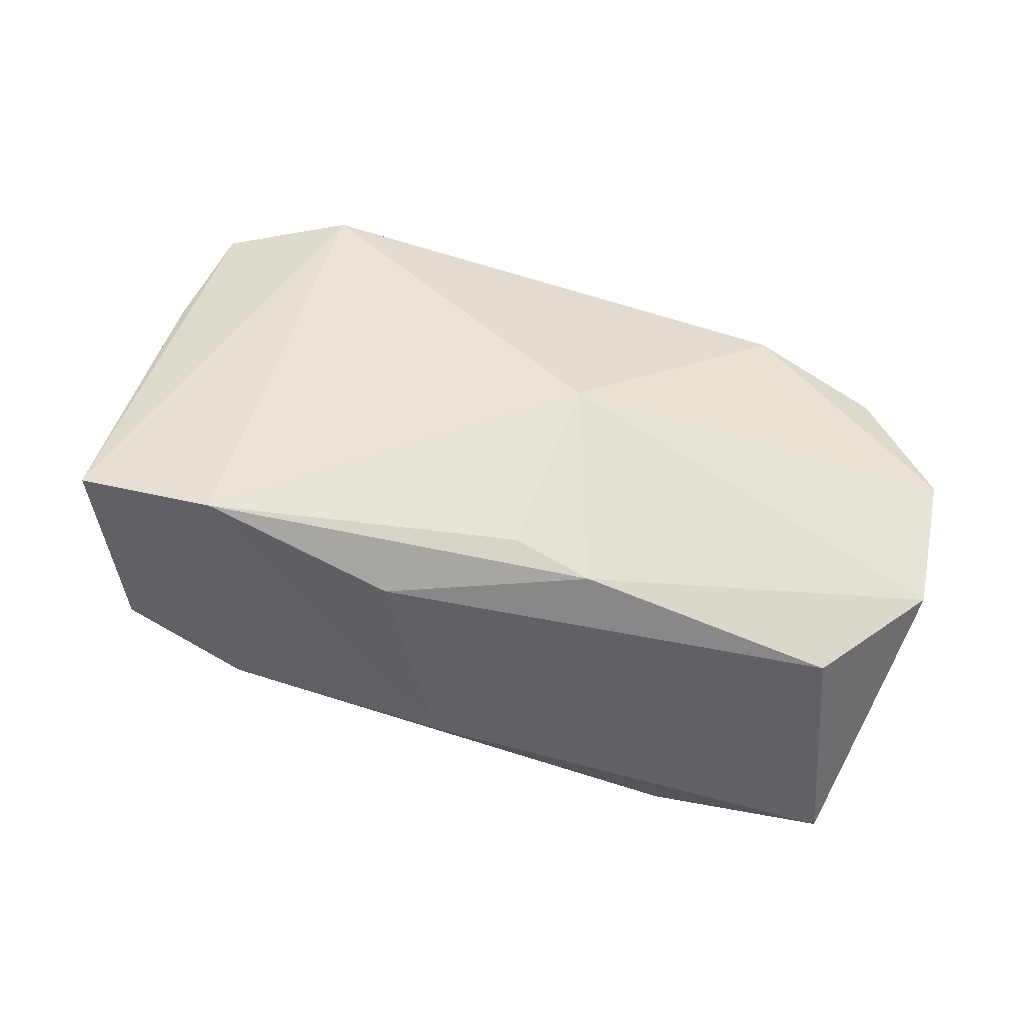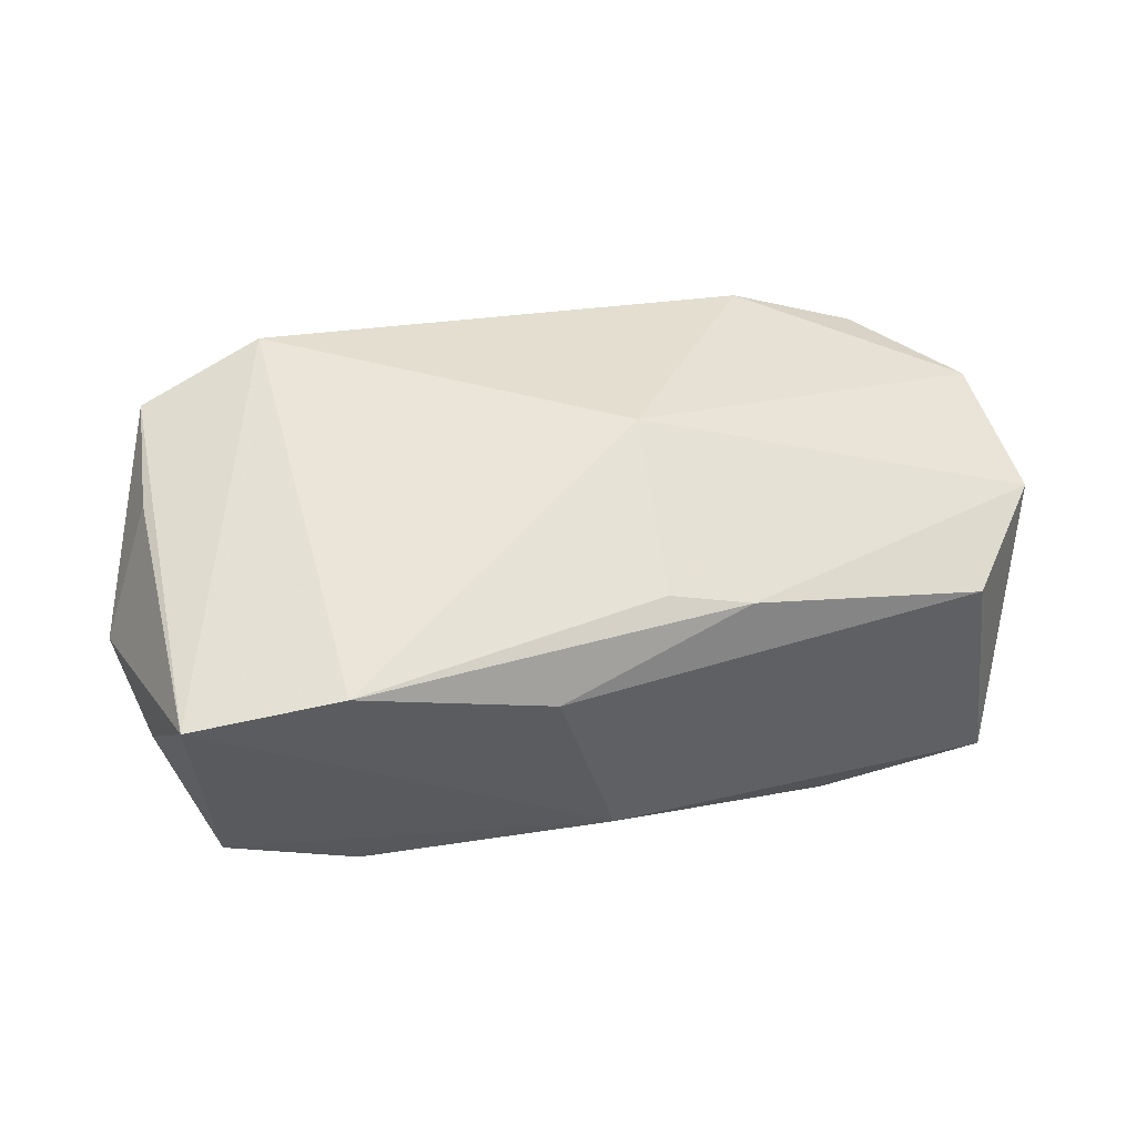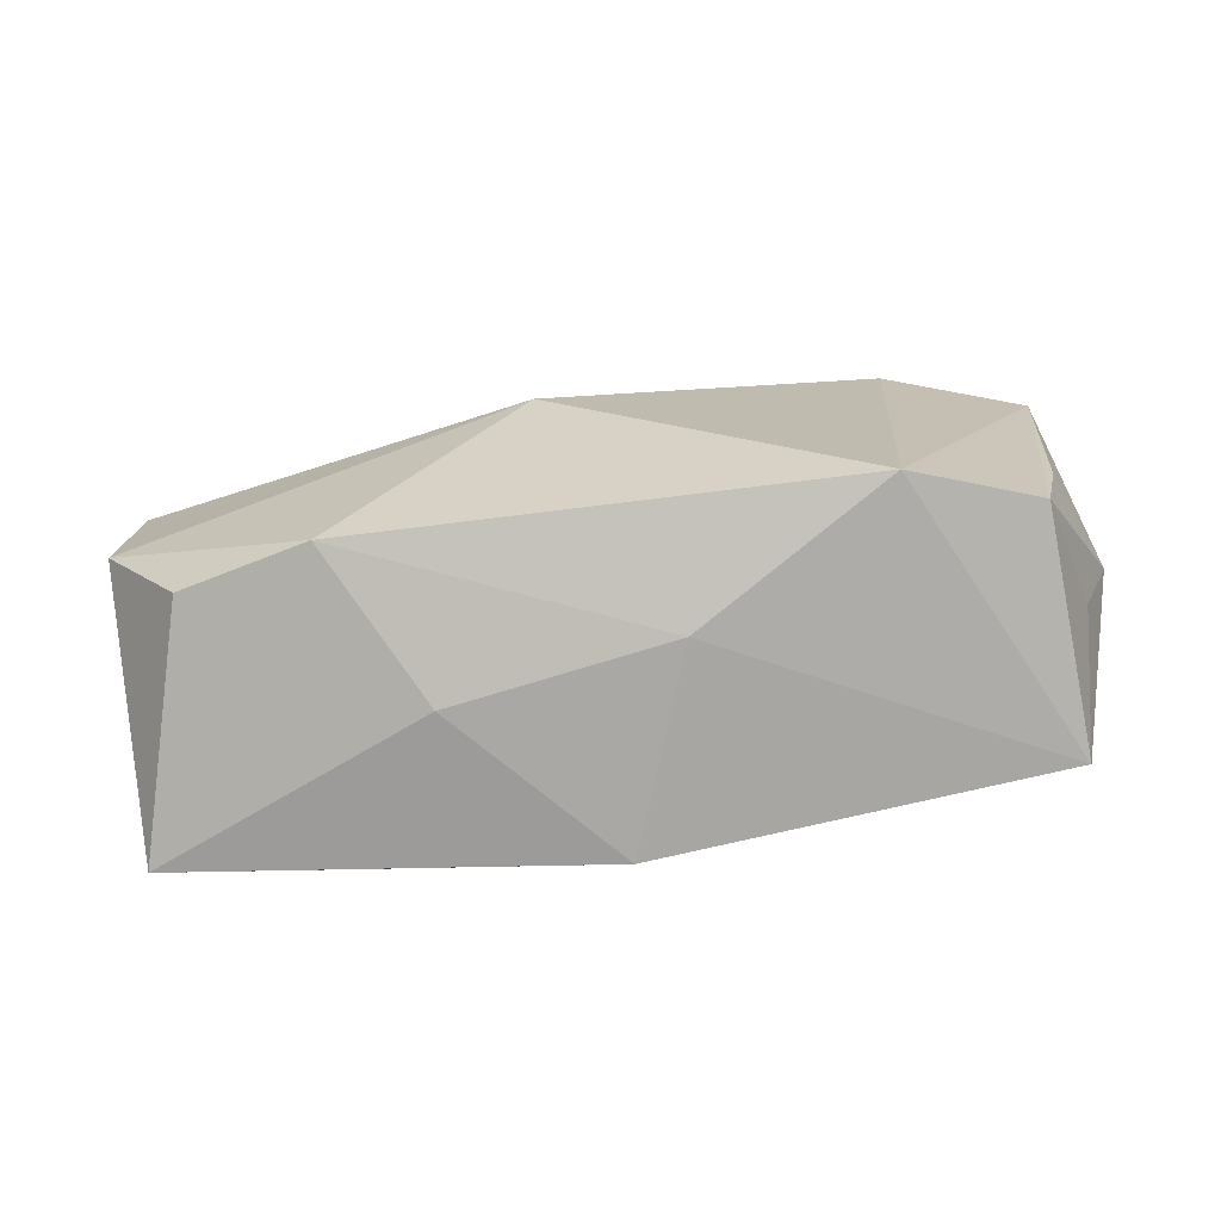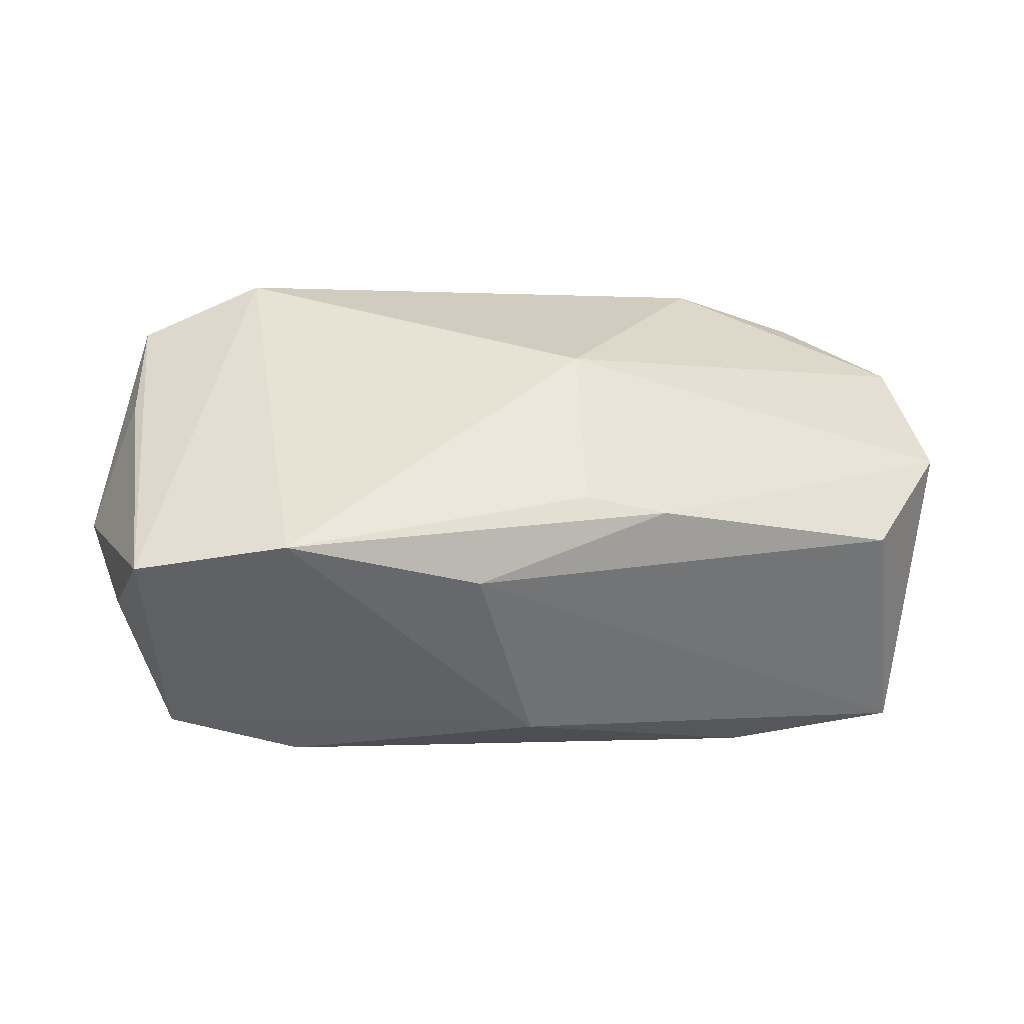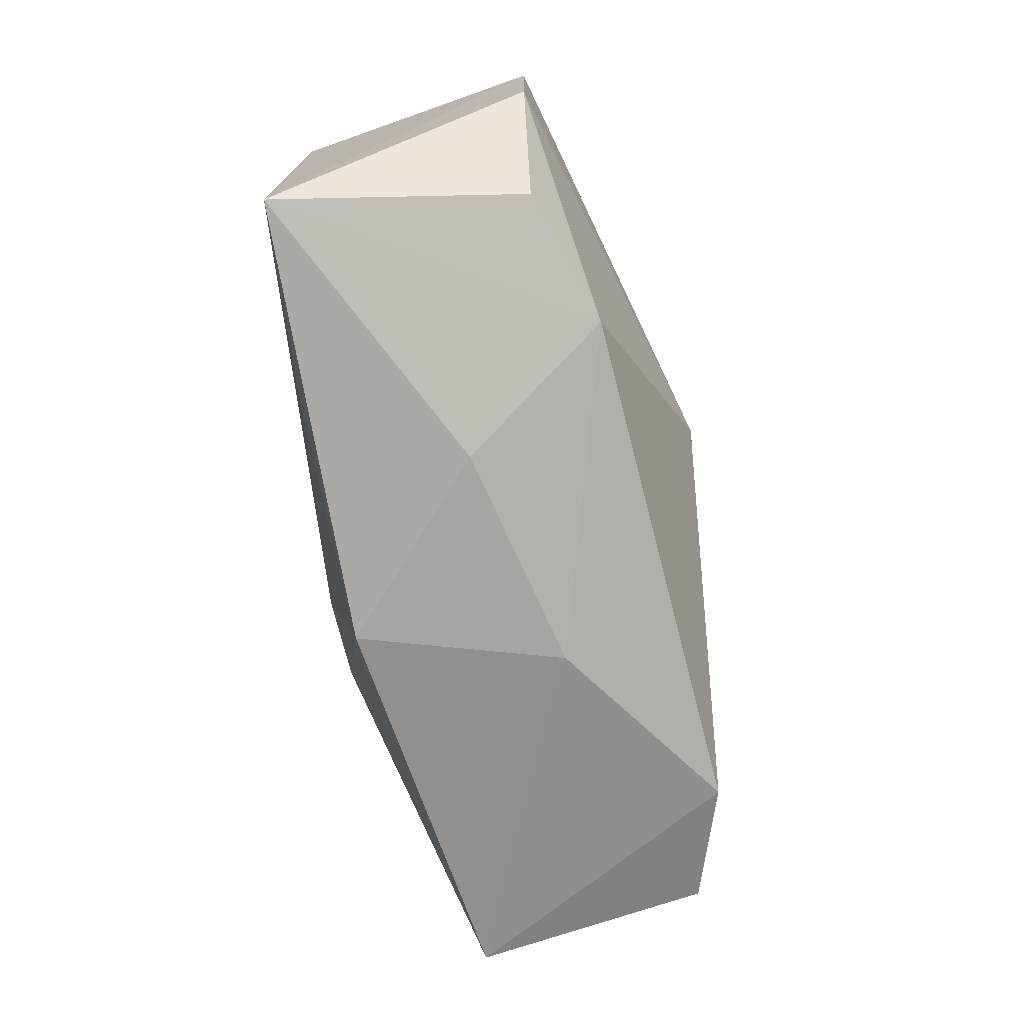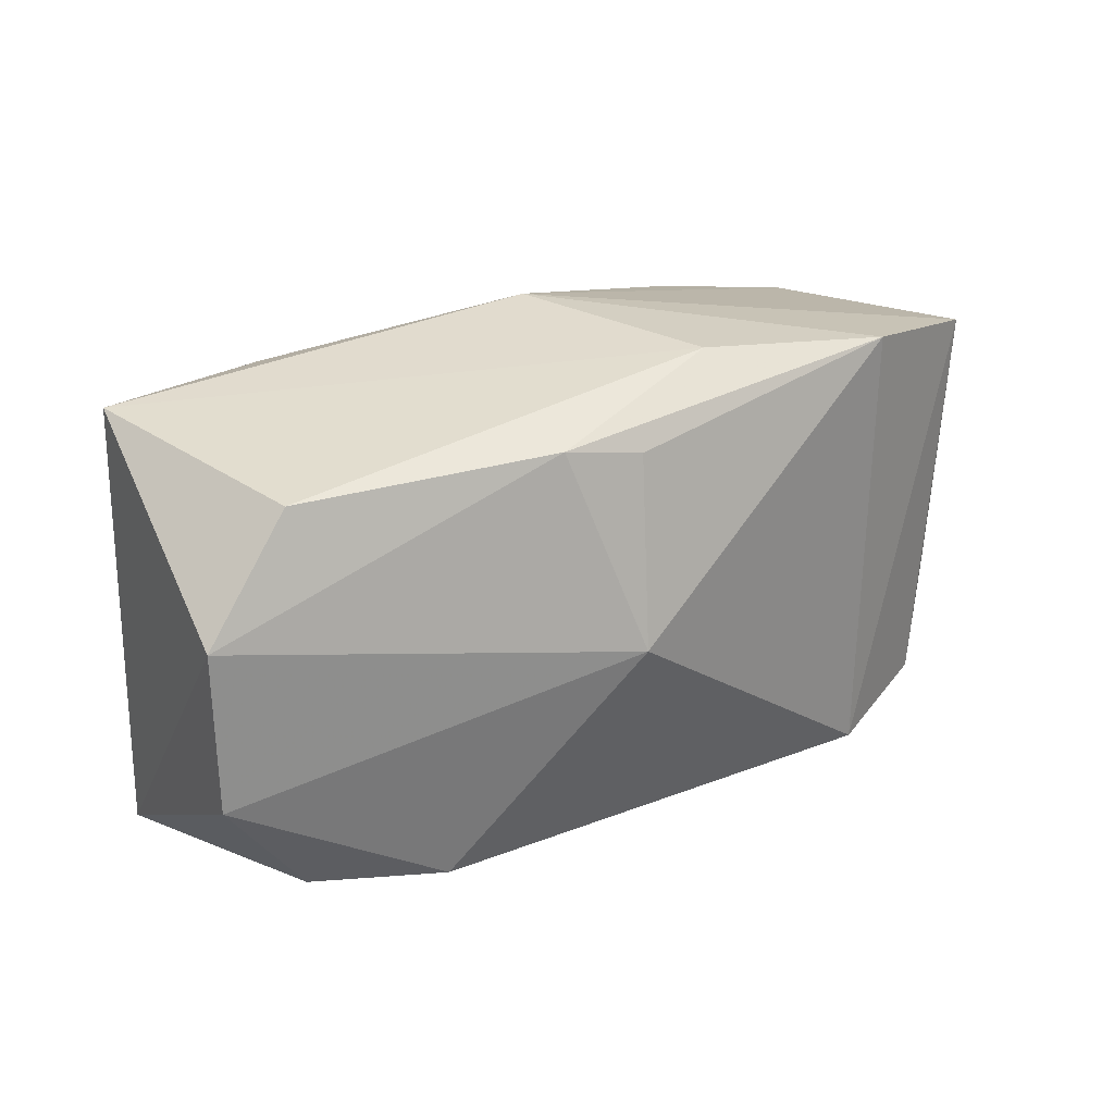
<metadata>
{"format":"obj","ext":"obj","renderer":"f3d","projection":"perspective","resolution":1024,"background":"white","views":[{"elev":49.4,"azim":-166.4,"up":"+Z"},{"elev":53.5,"azim":164.3,"up":"+Z"},{"elev":14.5,"azim":3.6,"up":"+Z"},{"elev":41.9,"azim":170.0,"up":"+Z"},{"elev":-73.6,"azim":-83.4,"up":"+Y"},{"elev":24.4,"azim":-42.4,"up":"+Y"}]}
</metadata>
<code>
v -0.01917 0.008523 -0.01634
v 0.03814 0.0002035 0.00453
v 0.02152 0.01894 0.01631
v 0.03544 -0.01639 -0.00589
v 0.009326 0.01003 -0.01509
v -0.02019 -0.0174 0.00996
v 0.03432 0.005707 -0.004868
v -0.01048 0.01634 0.01277
v 0.001995 0.02158 -0.005959
v -0.0002581 0.01448 -0.01444
v 0.006068 0.02022 0.01092
v -0.03077 0.01553 0.005629
v 0.003001 -0.02055 -0.01269
v -0.03829 0.006429 0.005975
v -0.01706 -0.01721 -0.01482
v 0.03628 0.0102 0.00434
v -0.03795 -0.006713 0.005892
v -0.03295 -0.01817 -0.01513
v -0.005935 -4.791e-05 0.01737
v 0.03315 -0.005505 0.01312
v 0.01173 -0.004886 -0.01552
v -0.03278 0.01784 -0.01487
v 0.03378 0.01725 0.01438
v -0.009573 0.0093 -0.01635
v 0.02246 0.01712 -0.009674
v 0.003327 -0.009709 -0.01575
v 0.0005519 0.004564 -0.01635
v 0.02111 -0.01822 0.01573
v -0.003925 0.01499 0.01441
v 0.03301 0.01571 -0.005395
v -0.01114 -0.02055 -0.001562
v -0.0307 -0.01583 0.005544
v 0.03168 -0.01577 0.01328
v -0.01807 0.018 -0.01539
v 0.03558 -0.00959 0.004181
v 0.006681 -0.02055 0.004158
f 5 25 21
f 8 14 19
f 9 3 23
f 27 5 21
f 9 25 34
f 19 3 29
f 29 8 19
f 3 8 29
f 14 8 12
f 19 14 17
f 17 6 19
f 17 14 18
f 18 15 13
f 21 25 30
f 30 25 9
f 9 23 30
f 2 7 30
f 25 5 10
f 10 34 25
f 5 34 10
f 9 34 22
f 14 12 22
f 18 14 22
f 5 27 24
f 24 34 5
f 11 12 8
f 11 3 9
f 11 8 3
f 9 22 11
f 11 22 12
f 18 6 32
f 32 17 18
f 6 17 32
f 2 23 20
f 20 33 2
f 23 33 20
f 31 6 18
f 18 13 31
f 16 23 2
f 2 30 16
f 16 30 23
f 26 15 18
f 18 27 26
f 26 27 21
f 21 13 26
f 26 13 15
f 1 22 34
f 34 24 1
f 18 22 1
f 1 27 18
f 1 24 27
f 2 33 35
f 4 13 21
f 21 30 4
f 4 30 7
f 4 7 2
f 4 35 33
f 2 35 4
f 36 31 13
f 13 4 36
f 6 31 36
f 28 4 33
f 28 36 4
f 6 36 28
f 19 6 28
f 28 3 19
f 28 33 23
f 28 23 3

</code>
